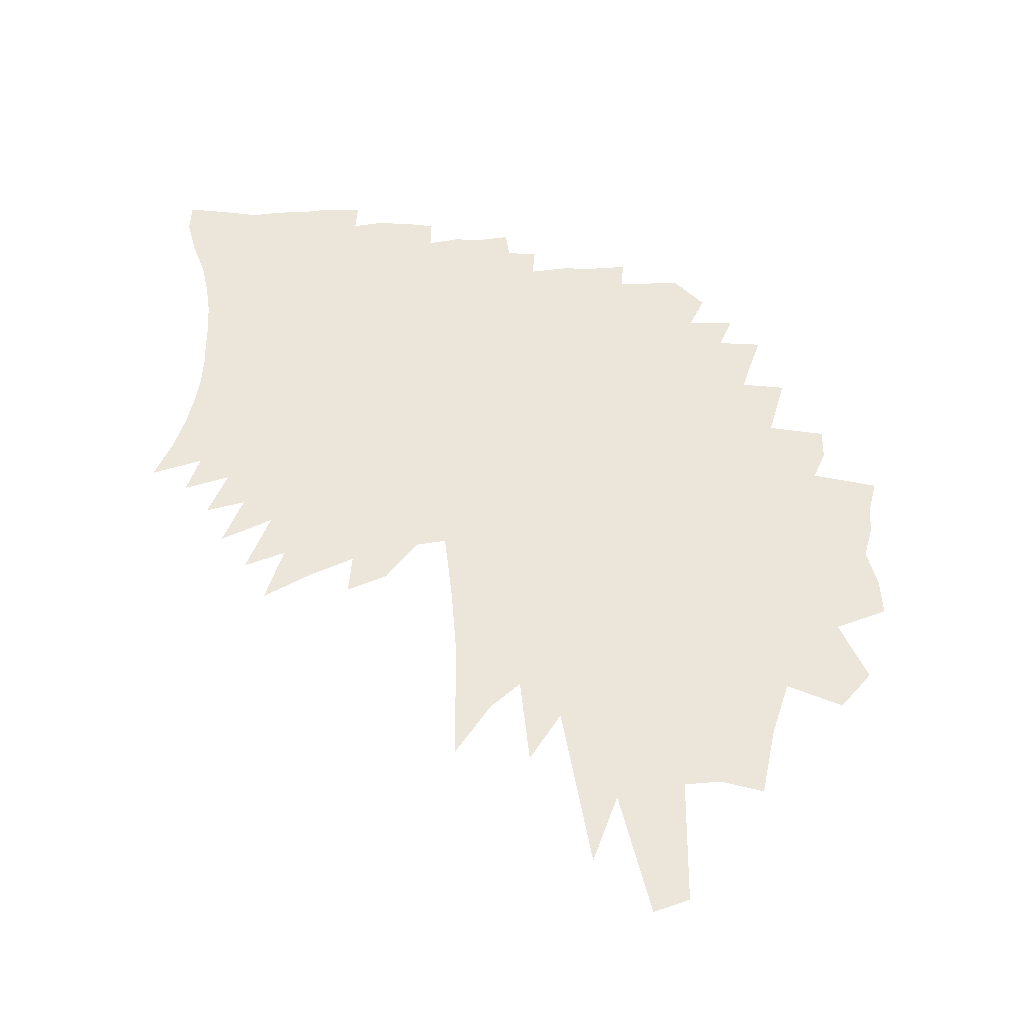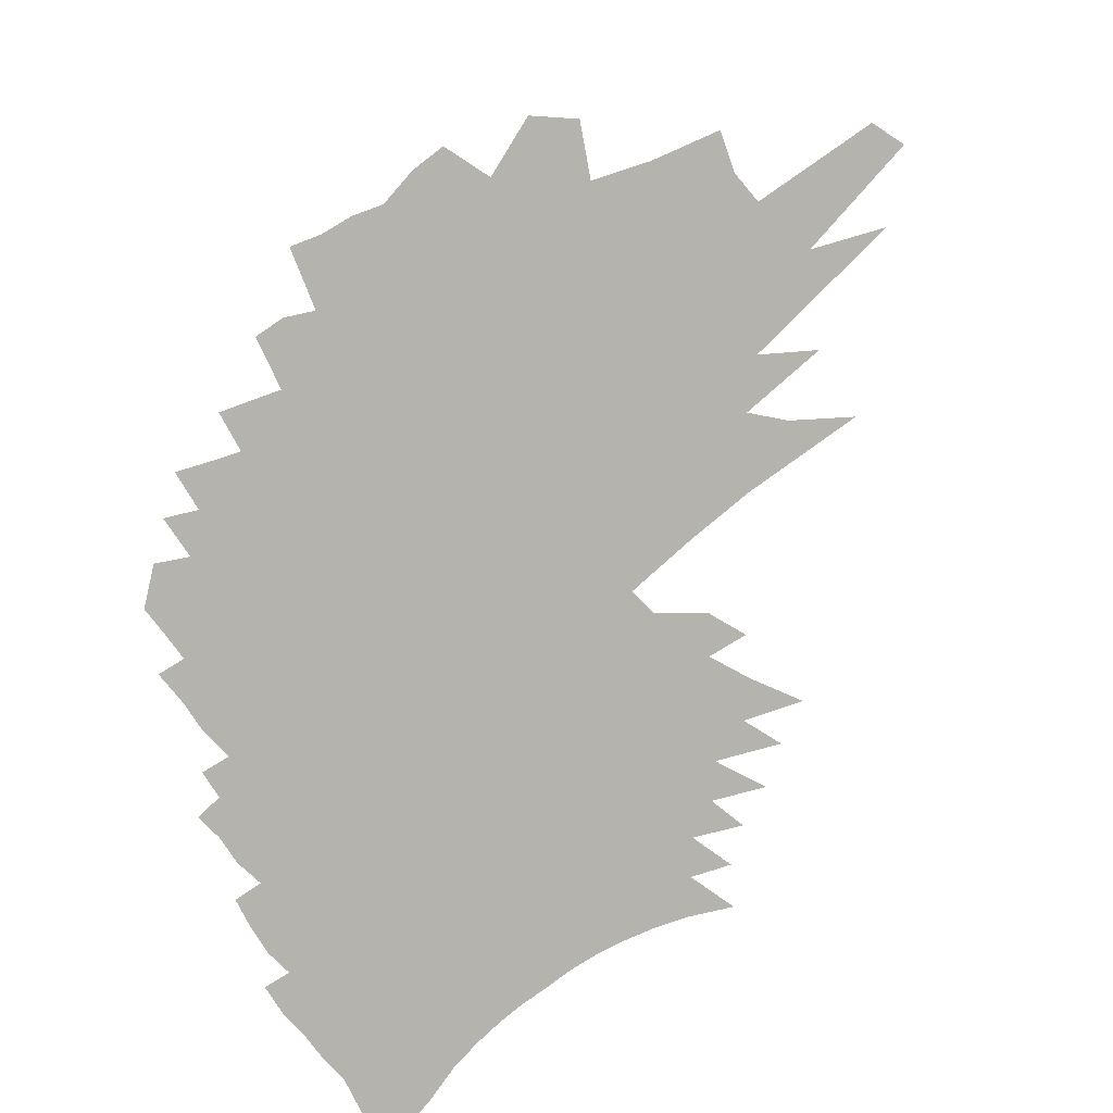
<metadata>
{"format":"obj","ext":"obj","renderer":"f3d","projection":"perspective","resolution":1024,"background":"white","views":[{"elev":-41.6,"azim":-179.2,"up":"+Y"},{"elev":-80.0,"azim":-54.5,"up":"+Z"}]}
</metadata>
<code>
v 457.4 326.5 0
v 458.9 361 0
v 467.7 398.4 0
v 459.7 427.2 0
v 457.2 457.9 0
v 449.7 486.9 0
v 479 251.2 0
v 503.1 308.5 0
v 510.6 347.1 0
v 523.3 386.8 0
v 530.2 420.5 0
v 523.2 447.2 0
v 516.5 474.4 0
v 507.8 501.3 0
v 496.1 528.6 0
v 495.6 558.3 0
v 507.4 216.5 0
v 539.3 285.8 0
v 553.9 331 0
v 571.5 375.4 0
v 578.1 407.6 0
v 585.1 438.8 0
v 584.7 464.6 0
v 586.4 490.8 0
v 572.1 514.6 0
v 561.9 540.4 0
v 546.2 567.4 0
v 538.3 595.8 0
v 530.4 624.5 0
v 556.1 239.3 0
v 580.7 301.5 0
v 596.2 347.4 0
v 605.7 383.7 0
v 611.9 415.4 0
v 616.7 444.9 0
v 619.8 472.4 0
v 619.4 497.5 0
v 611.8 521.8 0
v 603 547.2 0
v 591.2 573.5 0
v 579.2 601 0
v 569.7 629.3 0
v 560.4 658.6 0
v 550.3 688.4 0
v 572.6 186.9 0
v 595.8 254.2 0
v 618.6 315.6 0
v 628.6 354.8 0
v 638.8 392.4 0
v 644.6 423.5 0
v 646.3 450.1 0
v 647.7 476.6 0
v 646.3 501.6 0
v 644.6 527 0
v 643 552.3 0
v 637.4 577.6 0
v 631.7 603.4 0
v 620.7 630.6 0
v 604.4 660.7 0
v 589.9 691.2 0
v 577.4 721.9 0
v 585.8 122.7 0
v 615.8 210.5 0
v 636.3 274.4 0
v 653.1 327.9 0
v 661.2 364.3 0
v 666.9 396.3 0
v 670.4 424.8 0
v 672.1 451.8 0
v 673.5 478.6 0
v 673.6 504.6 0
v 672.1 529.9 0
v 672 555.7 0
v 667 581.1 0
v 663.4 606.9 0
v 653.4 634.5 0
v 645.1 662.3 0
v 636.5 691 0
v 619.3 722.9 0
v 605.5 753.4 0
v 633.6 785.5 0
v 623.5 133.6 0
v 652 224.5 0
v 668.5 283 0
v 680.6 329.6 0
v 688.3 366.4 0
v 692.8 397 0
v 699.1 430.2 0
v 701.1 456.6 0
v 701.6 482.3 0
v 703.2 508.7 0
v 702.1 533.6 0
v 700.8 558.7 0
v 699.5 583.8 0
v 695 609.4 0
v 692.1 635.2 0
v 684.9 662.6 0
v 675 692.2 0
v 666.7 722.5 0
v 662.7 752.5 0
v 661 784.3 0
v 655.7 131 0
v 684.7 234 0
v 699.4 292.1 0
v 710.3 338.2 0
v 715 368.7 0
v 719.5 399.3 0
v 723.6 429.4 0
v 727.2 459.1 0
v 727.9 484.6 0
v 729.4 511 0
v 728.9 535.8 0
v 727.8 560.9 0
v 725.4 585.9 0
v 725.7 611.2 0
v 721.4 636.8 0
v 715.3 663.9 0
v 707 693.5 0
v 700 723.2 0
v 691.4 756.7 0
v 690.4 783.7 0
v 688.8 811 0
v 657.1 11.95 0
v 687.8 131.6 0
v 711.7 227 0
v 726.1 291.7 0
v 735.4 338.3 0
v 740.6 368.8 0
v 745.1 399.7 0
v 748.9 430.2 0
v 752.3 460.2 0
v 753.9 486.9 0
v 753.9 511.6 0
v 755.2 538 0
v 754.4 562.8 0
v 753.5 587.7 0
v 752.4 612.6 0
v 748.8 638.1 0
v 743.6 665.3 0
v 736.5 694.9 0
v 730.5 724.3 0
v 724.7 754.5 0
v 725.7 781.8 0
v 724.1 808.8 0
v 688.8 -0.1533 0
v 716 117.6 0
v 738.2 217.2 0
v 751.2 283.4 0
v 759.5 331.4 0
v 765.3 364.8 0
v 770.1 398.1 0
v 773.7 429.1 0
v 777.2 461.3 0
v 778.3 487 0
v 779.8 513.7 0
v 780.2 539.2 0
v 779.6 564 0
v 778.9 588.9 0
v 777.9 613.9 0
v 774.8 639.6 0
v 770.3 667.1 0
v 765.4 695.3 0
v 761.6 723.3 0
v 756.1 753.1 0
v 755.7 780.7 0
v 751.8 809.9 0
v 738.8 52.22 0
v 764.9 207.9 0
v 775.9 263.9 0
v 784 321.6 0
v 790.3 358.1 0
v 795.3 396.7 0
v 798.9 430 0
v 801.6 460.8 0
v 803.7 489.2 0
v 804.5 514.7 0
v 805 540.1 0
v 804.6 564.9 0
v 804 589.8 0
v 803.3 614.7 0
v 800.7 640.6 0
v 797.9 667 0
v 793.5 695 0
v 791.8 721.8 0
v 786.7 751 0
v 788.5 777.5 0
v 786.6 805.2 0
v 784.4 833.6 0
v 793.2 160.9 0
v 801.8 244.3 0
v 809 305.9 0
v 815.6 350.8 0
v 820.4 390.3 0
v 823.8 424.6 0
v 826 460.2 0
v 827.7 488.8 0
v 828.9 515.5 0
v 829.5 540.9 0
v 830 566 0
v 829.7 590.6 0
v 828.4 615.3 0
v 827.2 640.4 0
v 824.9 666.6 0
v 822.3 693.3 0
v 821.2 719.8 0
v 818.4 747.7 0
v 817.2 775.2 0
v 817.3 802 0
v 812.2 835.2 0
v 815.8 861.8 0
v 829.1 218.3 0
v 835.3 283.8 0
v 840.9 343.4 0
v 846 391.1 0
v 849 421.5 0
v 850.8 455.6 0
v 851.9 486.9 0
v 852.9 514 0
v 853.4 540.7 0
v 853.8 565.9 0
v 853.9 591 0
v 853.6 615.2 0
v 852.1 640.4 0
v 852.2 665 0
v 850.5 691 0
v 851.1 716.1 0
v 847.9 744.6 0
v 846.9 771.7 0
v 845.7 798.9 0
v 843.1 830.3 0
v 843.2 857.7 0
v 860.7 167.9 0
v 861.3 283.3 0
v 866.3 347.3 0
v 870.8 389 0
v 874.5 419.9 0
v 875.9 453.1 0
v 876.4 484.9 0
v 877 512.4 0
v 877.3 539.3 0
v 877.5 565.7 0
v 877.5 590.8 0
v 877.2 615.2 0
v 876.6 639.8 0
v 876.3 664.6 0
v 875.6 689.7 0
v 876 714.5 0
v 874.2 743 0
v 873.2 770.9 0
v 872.3 799.5 0
v 871.1 829 0
v 871 858.8 0
v 902.1 415.1 0
v 901.4 451 0
v 901 483.2 0
v 901.3 510.9 0
v 901.2 537.8 0
v 900.9 565.6 0
v 900.8 591.2 0
v 900.4 615.1 0
v 900.1 639.2 0
v 900.9 663.4 0
v 900.6 687.7 0
v 900.4 712.5 0
v 899.6 740.5 0
v 899.2 768 0
v 899.6 794.7 0
v 899.2 823.5 0
v 898.9 852.9 0
v 898.3 881.3 0
v 930.5 375.4 0
v 930 411 0
v 926.8 449.7 0
v 925.4 481.7 0
v 925.6 509.4 0
v 924.4 539.8 0
v 923.8 565.7 0
v 923.2 591 0
v 923.3 614.4 0
v 923.5 638.3 0
v 924.1 662.6 0
v 924.4 687 0
v 924.1 711.3 0
v 924.3 737.5 0
v 924.6 764.6 0
v 925.1 792.4 0
v 925.5 821.1 0
v 925.8 850.5 0
v 928 885.5 0
v 966.2 359.4 0
v 963.4 397.7 0
v 957.1 439.4 0
v 953.5 474.6 0
v 949.9 508.5 0
v 948.5 537 0
v 947.7 563.2 0
v 945.6 590 0
v 945.9 613.4 0
v 946.7 637.3 0
v 947.5 661.5 0
v 948.1 686 0
v 947.9 710.4 0
v 948.3 735.5 0
v 949.2 762.2 0
v 950 788.2 0
v 951.2 818.2 0
v 952.9 849.5 0
v 956.5 887.2 0
v 1001 379.4 0
v 988.3 429.4 0
v 980.9 469.8 0
v 977.8 501.7 0
v 974.3 532.7 0
v 971.8 560.8 0
v 969 588 0
v 968.5 612.1 0
v 969.8 635.9 0
v 970.8 660.2 0
v 971.6 684.7 0
v 971.7 709 0
v 972.4 734.1 0
v 973.2 759.5 0
v 974.2 785.1 0
v 976.3 814.7 0
v 978.6 845.3 0
v 982.9 882.7 0
v 981.3 909.3 0
v 1046 352.6 0
v 1030 406.1 0
v 1014 457.9 0
v 1006 494.9 0
v 1001 528.4 0
v 996.1 558.6 0
v 994.2 584.7 0
v 992.1 610.3 0
v 992.8 634.3 0
v 993.3 658.3 0
v 994.5 682.7 0
v 994.7 706.9 0
v 995.6 731.6 0
v 996.7 756.7 0
v 998.6 783.4 0
v 1002 812.8 0
v 1005 843.4 0
v 1010 880.8 0
v 1014 911 0
v 1067 390.8 0
v 1046 448.7 0
v 1034 490.7 0
v 1027 524.2 0
v 1022 554.8 0
v 1018 582.6 0
v 1016 608.2 0
v 1019 632.1 0
v 1018 656.8 0
v 1018 681 0
v 1018 705.1 0
v 1019 729.7 0
v 1020 754.6 0
v 1023 781.2 0
v 1027 810.5 0
v 1030 841 0
v 1036 875.1 0
v 1041 907.3 0
v 1093 425 0
v 1075 472.7 0
v 1054 521.1 0
v 1051 549.7 0
v 1049 576.7 0
v 1044 604.5 0
v 1043 629.8 0
v 1040 655.4 0
v 1041 679.2 0
v 1041 703.1 0
v 1042 727.5 0
v 1046 753.5 0
v 1049 780.4 0
v 1052 807.9 0
v 1056 838.1 0
v 1061 869.2 0
v 1069 906.6 0
v 1110 462.6 0
v 1093 506.5 0
v 1079 544.1 0
v 1081 570.3 0
v 1078 597.7 0
v 1073 625.7 0
v 1066 652.9 0
v 1067 677.3 0
v 1070 702.2 0
v 1072 727.5 0
v 1074 753.3 0
v 1077 780.6 0
v 1078 807 0
v 1083 837.1 0
v 1091 870.7 0
v 1096 903 0
v 1134 492.7 0
v 1123 529.3 0
v 1116 561.5 0
v 1114 590 0
v 1108 619 0
v 1099 648.7 0
v 1097 674.6 0
v 1098 700.2 0
v 1100 726.2 0
v 1102 752.7 0
v 1106 780.7 0
v 1107 807.5 0
v 1115 840.1 0
v 1124 874.1 0
v 1133 908.9 0
v 1169 513.5 0
v 1153 552.3 0
v 1143 586.3 0
v 1137 616 0
v 1133 644 0
v 1131 671.2 0
v 1132 698.2 0
v 1132 725.3 0
v 1134 753 0
v 1139 782.2 0
v 1146 813.5 0
v 1158 849.6 0
v 1168 884.2 0
v 1167 913.2 0
f 8 9 1
f 1 9 2
f 9 10 2
f 2 10 3
f 10 11 3
f 3 11 4
f 11 12 4
f 4 12 5
f 12 13 5
f 5 13 6
f 13 14 6
f 17 18 7
f 7 18 8
f 18 19 8
f 8 19 9
f 19 20 9
f 9 20 10
f 20 21 10
f 10 21 11
f 21 22 11
f 11 22 12
f 22 23 12
f 12 23 13
f 23 24 13
f 13 24 14
f 24 25 14
f 14 25 15
f 25 26 15
f 15 26 16
f 26 27 16
f 17 30 18
f 30 31 18
f 18 31 19
f 31 32 19
f 19 32 20
f 32 33 20
f 20 33 21
f 33 34 21
f 21 34 22
f 34 35 22
f 22 35 23
f 35 36 23
f 23 36 24
f 36 37 24
f 24 37 25
f 37 38 25
f 25 38 26
f 38 39 26
f 26 39 27
f 39 40 27
f 27 40 28
f 40 41 28
f 28 41 29
f 41 42 29
f 45 46 30
f 30 46 31
f 46 47 31
f 31 47 32
f 47 48 32
f 32 48 33
f 48 49 33
f 33 49 34
f 49 50 34
f 34 50 35
f 50 51 35
f 35 51 36
f 51 52 36
f 36 52 37
f 52 53 37
f 37 53 38
f 53 54 38
f 38 54 39
f 54 55 39
f 39 55 40
f 55 56 40
f 40 56 41
f 56 57 41
f 41 57 42
f 57 58 42
f 42 58 43
f 58 59 43
f 43 59 44
f 59 60 44
f 62 63 45
f 45 63 46
f 63 64 46
f 46 64 47
f 64 65 47
f 47 65 48
f 65 66 48
f 48 66 49
f 66 67 49
f 49 67 50
f 67 68 50
f 50 68 51
f 68 69 51
f 51 69 52
f 69 70 52
f 52 70 53
f 70 71 53
f 53 71 54
f 71 72 54
f 54 72 55
f 72 73 55
f 55 73 56
f 73 74 56
f 56 74 57
f 74 75 57
f 57 75 58
f 75 76 58
f 58 76 59
f 76 77 59
f 59 77 60
f 77 78 60
f 60 78 61
f 78 79 61
f 62 82 63
f 82 83 63
f 63 83 64
f 83 84 64
f 64 84 65
f 84 85 65
f 65 85 66
f 85 86 66
f 66 86 67
f 86 87 67
f 67 87 68
f 87 88 68
f 68 88 69
f 88 89 69
f 69 89 70
f 89 90 70
f 70 90 71
f 90 91 71
f 71 91 72
f 91 92 72
f 72 92 73
f 92 93 73
f 73 93 74
f 93 94 74
f 74 94 75
f 94 95 75
f 75 95 76
f 95 96 76
f 76 96 77
f 96 97 77
f 77 97 78
f 97 98 78
f 78 98 79
f 98 99 79
f 79 99 80
f 99 100 80
f 80 100 81
f 100 101 81
f 82 102 83
f 102 103 83
f 83 103 84
f 103 104 84
f 84 104 85
f 104 105 85
f 85 105 86
f 105 106 86
f 86 106 87
f 106 107 87
f 87 107 88
f 107 108 88
f 88 108 89
f 108 109 89
f 89 109 90
f 109 110 90
f 90 110 91
f 110 111 91
f 91 111 92
f 111 112 92
f 92 112 93
f 112 113 93
f 93 113 94
f 113 114 94
f 94 114 95
f 114 115 95
f 95 115 96
f 115 116 96
f 96 116 97
f 116 117 97
f 97 117 98
f 117 118 98
f 98 118 99
f 118 119 99
f 99 119 100
f 119 120 100
f 100 120 101
f 120 121 101
f 123 124 102
f 102 124 103
f 124 125 103
f 103 125 104
f 125 126 104
f 104 126 105
f 126 127 105
f 105 127 106
f 127 128 106
f 106 128 107
f 128 129 107
f 107 129 108
f 129 130 108
f 108 130 109
f 130 131 109
f 109 131 110
f 131 132 110
f 110 132 111
f 132 133 111
f 111 133 112
f 133 134 112
f 112 134 113
f 134 135 113
f 113 135 114
f 135 136 114
f 114 136 115
f 136 137 115
f 115 137 116
f 137 138 116
f 116 138 117
f 138 139 117
f 117 139 118
f 139 140 118
f 118 140 119
f 140 141 119
f 119 141 120
f 141 142 120
f 120 142 121
f 142 143 121
f 121 143 122
f 143 144 122
f 123 145 124
f 145 146 124
f 124 146 125
f 146 147 125
f 125 147 126
f 147 148 126
f 126 148 127
f 148 149 127
f 127 149 128
f 149 150 128
f 128 150 129
f 150 151 129
f 129 151 130
f 151 152 130
f 130 152 131
f 152 153 131
f 131 153 132
f 153 154 132
f 132 154 133
f 154 155 133
f 133 155 134
f 155 156 134
f 134 156 135
f 156 157 135
f 135 157 136
f 157 158 136
f 136 158 137
f 158 159 137
f 137 159 138
f 159 160 138
f 138 160 139
f 160 161 139
f 139 161 140
f 161 162 140
f 140 162 141
f 162 163 141
f 141 163 142
f 163 164 142
f 142 164 143
f 164 165 143
f 143 165 144
f 165 166 144
f 146 167 147
f 167 168 147
f 147 168 148
f 168 169 148
f 148 169 149
f 169 170 149
f 149 170 150
f 170 171 150
f 150 171 151
f 171 172 151
f 151 172 152
f 172 173 152
f 152 173 153
f 173 174 153
f 153 174 154
f 174 175 154
f 154 175 155
f 175 176 155
f 155 176 156
f 176 177 156
f 156 177 157
f 177 178 157
f 157 178 158
f 178 179 158
f 158 179 159
f 179 180 159
f 159 180 160
f 180 181 160
f 160 181 161
f 181 182 161
f 161 182 162
f 182 183 162
f 162 183 163
f 183 184 163
f 163 184 164
f 184 185 164
f 164 185 165
f 185 186 165
f 165 186 166
f 186 187 166
f 168 189 169
f 189 190 169
f 169 190 170
f 190 191 170
f 170 191 171
f 191 192 171
f 171 192 172
f 192 193 172
f 172 193 173
f 193 194 173
f 173 194 174
f 194 195 174
f 174 195 175
f 195 196 175
f 175 196 176
f 196 197 176
f 176 197 177
f 197 198 177
f 177 198 178
f 198 199 178
f 178 199 179
f 199 200 179
f 179 200 180
f 200 201 180
f 180 201 181
f 201 202 181
f 181 202 182
f 202 203 182
f 182 203 183
f 203 204 183
f 183 204 184
f 204 205 184
f 184 205 185
f 205 206 185
f 185 206 186
f 206 207 186
f 186 207 187
f 207 208 187
f 187 208 188
f 208 209 188
f 190 211 191
f 211 212 191
f 191 212 192
f 212 213 192
f 192 213 193
f 213 214 193
f 193 214 194
f 214 215 194
f 194 215 195
f 215 216 195
f 195 216 196
f 216 217 196
f 196 217 197
f 217 218 197
f 197 218 198
f 218 219 198
f 198 219 199
f 219 220 199
f 199 220 200
f 220 221 200
f 200 221 201
f 221 222 201
f 201 222 202
f 222 223 202
f 202 223 203
f 223 224 203
f 203 224 204
f 224 225 204
f 204 225 205
f 225 226 205
f 205 226 206
f 226 227 206
f 206 227 207
f 227 228 207
f 207 228 208
f 228 229 208
f 208 229 209
f 229 230 209
f 209 230 210
f 230 231 210
f 211 232 212
f 232 233 212
f 212 233 213
f 233 234 213
f 213 234 214
f 234 235 214
f 214 235 215
f 235 236 215
f 215 236 216
f 236 237 216
f 216 237 217
f 237 238 217
f 217 238 218
f 238 239 218
f 218 239 219
f 239 240 219
f 219 240 220
f 240 241 220
f 220 241 221
f 241 242 221
f 221 242 222
f 242 243 222
f 222 243 223
f 243 244 223
f 223 244 224
f 244 245 224
f 224 245 225
f 245 246 225
f 225 246 226
f 246 247 226
f 226 247 227
f 247 248 227
f 227 248 228
f 248 249 228
f 228 249 229
f 249 250 229
f 229 250 230
f 250 251 230
f 230 251 231
f 251 252 231
f 236 253 237
f 253 254 237
f 237 254 238
f 254 255 238
f 238 255 239
f 255 256 239
f 239 256 240
f 256 257 240
f 240 257 241
f 257 258 241
f 241 258 242
f 258 259 242
f 242 259 243
f 259 260 243
f 243 260 244
f 260 261 244
f 244 261 245
f 261 262 245
f 245 262 246
f 262 263 246
f 246 263 247
f 263 264 247
f 247 264 248
f 264 265 248
f 248 265 249
f 265 266 249
f 249 266 250
f 266 267 250
f 250 267 251
f 267 268 251
f 251 268 252
f 268 269 252
f 271 272 253
f 253 272 254
f 272 273 254
f 254 273 255
f 273 274 255
f 255 274 256
f 274 275 256
f 256 275 257
f 275 276 257
f 257 276 258
f 276 277 258
f 258 277 259
f 277 278 259
f 259 278 260
f 278 279 260
f 260 279 261
f 279 280 261
f 261 280 262
f 280 281 262
f 262 281 263
f 281 282 263
f 263 282 264
f 282 283 264
f 264 283 265
f 283 284 265
f 265 284 266
f 284 285 266
f 266 285 267
f 285 286 267
f 267 286 268
f 286 287 268
f 268 287 269
f 287 288 269
f 269 288 270
f 288 289 270
f 271 290 272
f 290 291 272
f 272 291 273
f 291 292 273
f 273 292 274
f 292 293 274
f 274 293 275
f 293 294 275
f 275 294 276
f 294 295 276
f 276 295 277
f 295 296 277
f 277 296 278
f 296 297 278
f 278 297 279
f 297 298 279
f 279 298 280
f 298 299 280
f 280 299 281
f 299 300 281
f 281 300 282
f 300 301 282
f 282 301 283
f 301 302 283
f 283 302 284
f 302 303 284
f 284 303 285
f 303 304 285
f 285 304 286
f 304 305 286
f 286 305 287
f 305 306 287
f 287 306 288
f 306 307 288
f 288 307 289
f 307 308 289
f 291 309 292
f 309 310 292
f 292 310 293
f 310 311 293
f 293 311 294
f 311 312 294
f 294 312 295
f 312 313 295
f 295 313 296
f 313 314 296
f 296 314 297
f 314 315 297
f 297 315 298
f 315 316 298
f 298 316 299
f 316 317 299
f 299 317 300
f 317 318 300
f 300 318 301
f 318 319 301
f 301 319 302
f 319 320 302
f 302 320 303
f 320 321 303
f 303 321 304
f 321 322 304
f 304 322 305
f 322 323 305
f 305 323 306
f 323 324 306
f 306 324 307
f 324 325 307
f 307 325 308
f 325 326 308
f 309 328 310
f 328 329 310
f 310 329 311
f 329 330 311
f 311 330 312
f 330 331 312
f 312 331 313
f 331 332 313
f 313 332 314
f 332 333 314
f 314 333 315
f 333 334 315
f 315 334 316
f 334 335 316
f 316 335 317
f 335 336 317
f 317 336 318
f 336 337 318
f 318 337 319
f 337 338 319
f 319 338 320
f 338 339 320
f 320 339 321
f 339 340 321
f 321 340 322
f 340 341 322
f 322 341 323
f 341 342 323
f 323 342 324
f 342 343 324
f 324 343 325
f 343 344 325
f 325 344 326
f 344 345 326
f 326 345 327
f 345 346 327
f 329 347 330
f 347 348 330
f 330 348 331
f 348 349 331
f 331 349 332
f 349 350 332
f 332 350 333
f 350 351 333
f 333 351 334
f 351 352 334
f 334 352 335
f 352 353 335
f 335 353 336
f 353 354 336
f 336 354 337
f 354 355 337
f 337 355 338
f 355 356 338
f 338 356 339
f 356 357 339
f 339 357 340
f 357 358 340
f 340 358 341
f 358 359 341
f 341 359 342
f 359 360 342
f 342 360 343
f 360 361 343
f 343 361 344
f 361 362 344
f 344 362 345
f 362 363 345
f 345 363 346
f 363 364 346
f 348 365 349
f 365 366 349
f 349 366 350
f 366 367 350
f 350 367 351
f 367 368 351
f 351 368 352
f 368 369 352
f 352 369 353
f 369 370 353
f 353 370 354
f 370 371 354
f 354 371 355
f 371 372 355
f 355 372 356
f 372 373 356
f 356 373 357
f 373 374 357
f 357 374 358
f 374 375 358
f 358 375 359
f 375 376 359
f 359 376 360
f 376 377 360
f 360 377 361
f 377 378 361
f 361 378 362
f 378 379 362
f 362 379 363
f 379 380 363
f 363 380 364
f 380 381 364
f 366 382 367
f 382 383 367
f 367 383 368
f 383 384 368
f 368 384 369
f 384 385 369
f 369 385 370
f 385 386 370
f 370 386 371
f 386 387 371
f 371 387 372
f 387 388 372
f 372 388 373
f 388 389 373
f 373 389 374
f 389 390 374
f 374 390 375
f 390 391 375
f 375 391 376
f 391 392 376
f 376 392 377
f 392 393 377
f 377 393 378
f 393 394 378
f 378 394 379
f 394 395 379
f 379 395 380
f 395 396 380
f 380 396 381
f 396 397 381
f 383 398 384
f 398 399 384
f 384 399 385
f 399 400 385
f 385 400 386
f 400 401 386
f 386 401 387
f 401 402 387
f 387 402 388
f 402 403 388
f 388 403 389
f 403 404 389
f 389 404 390
f 404 405 390
f 390 405 391
f 405 406 391
f 391 406 392
f 406 407 392
f 392 407 393
f 407 408 393
f 393 408 394
f 408 409 394
f 394 409 395
f 409 410 395
f 395 410 396
f 410 411 396
f 396 411 397
f 411 412 397
f 399 413 400
f 413 414 400
f 400 414 401
f 414 415 401
f 401 415 402
f 415 416 402
f 402 416 403
f 416 417 403
f 403 417 404
f 417 418 404
f 404 418 405
f 418 419 405
f 405 419 406
f 419 420 406
f 406 420 407
f 420 421 407
f 407 421 408
f 421 422 408
f 408 422 409
f 422 423 409
f 409 423 410
f 423 424 410
f 410 424 411
f 424 425 411
f 411 425 412
f 425 426 412

</code>
